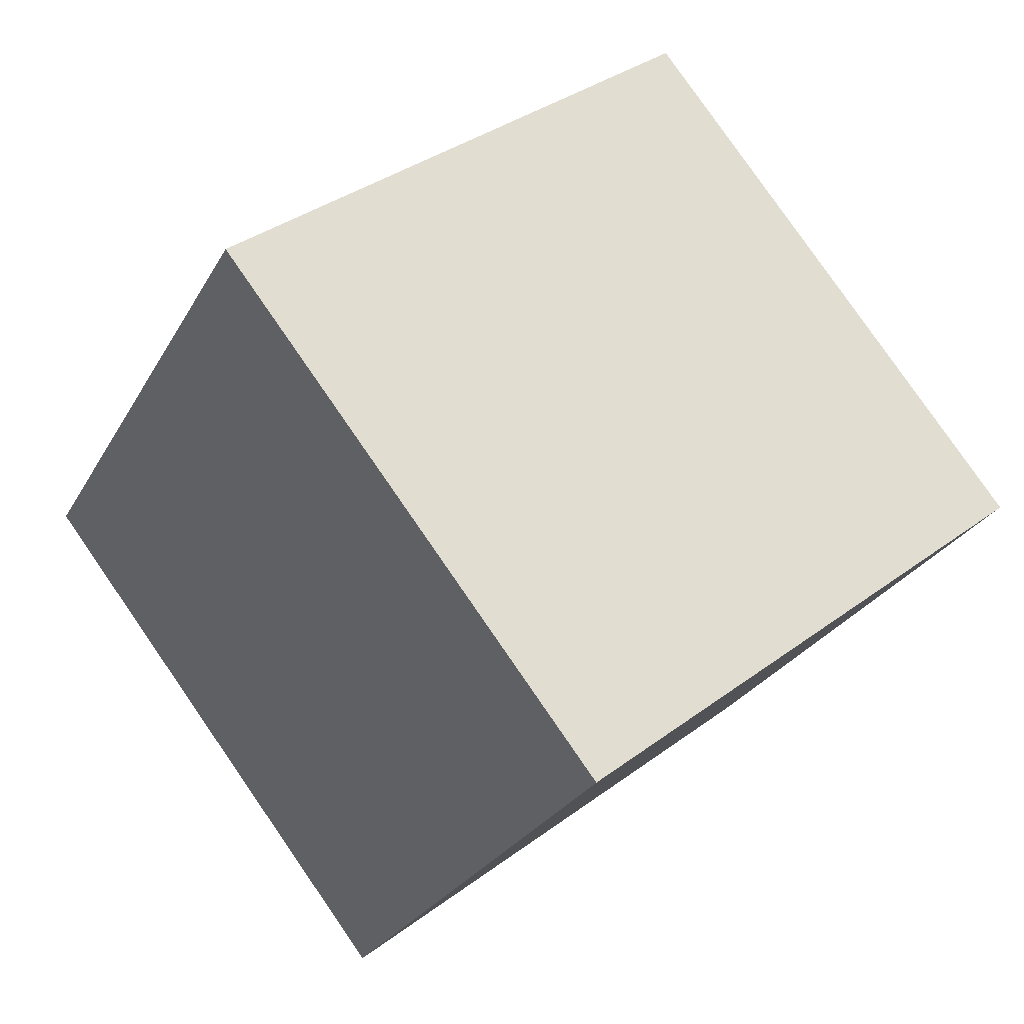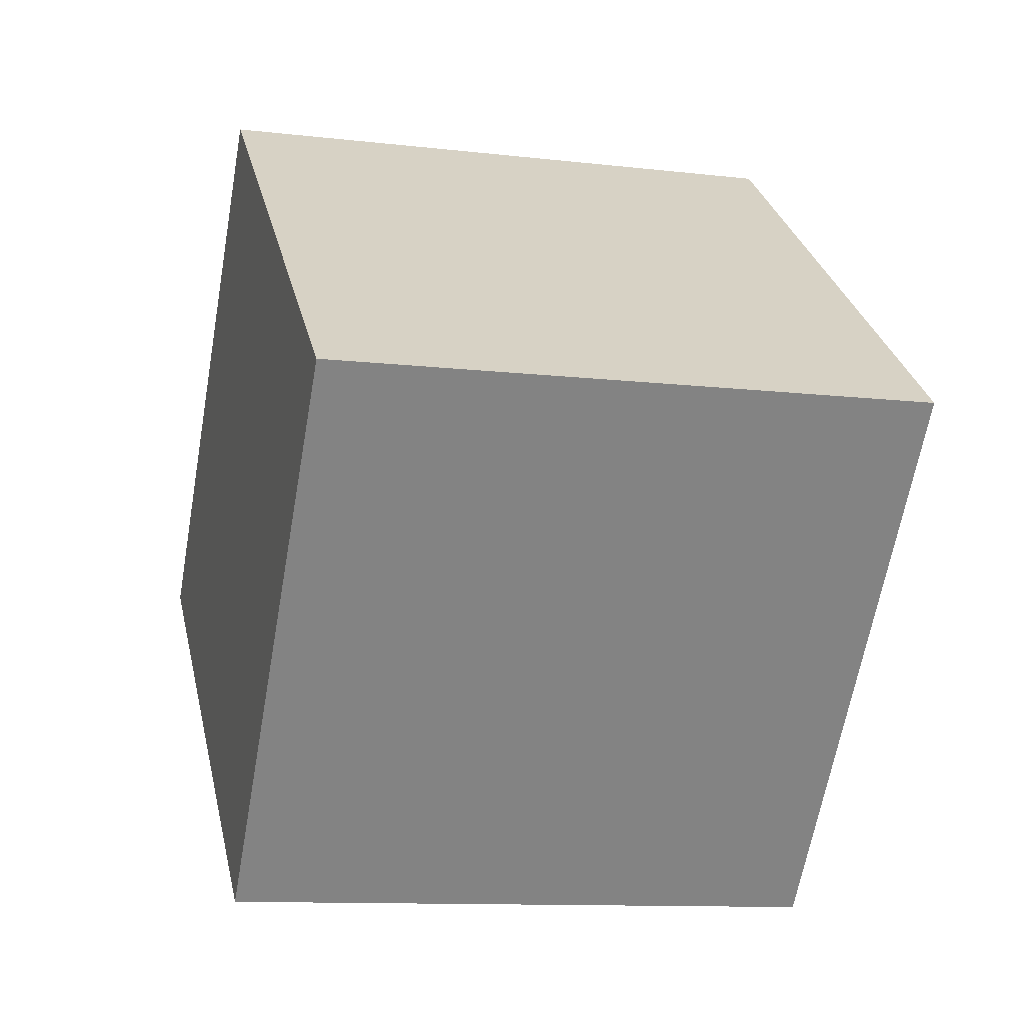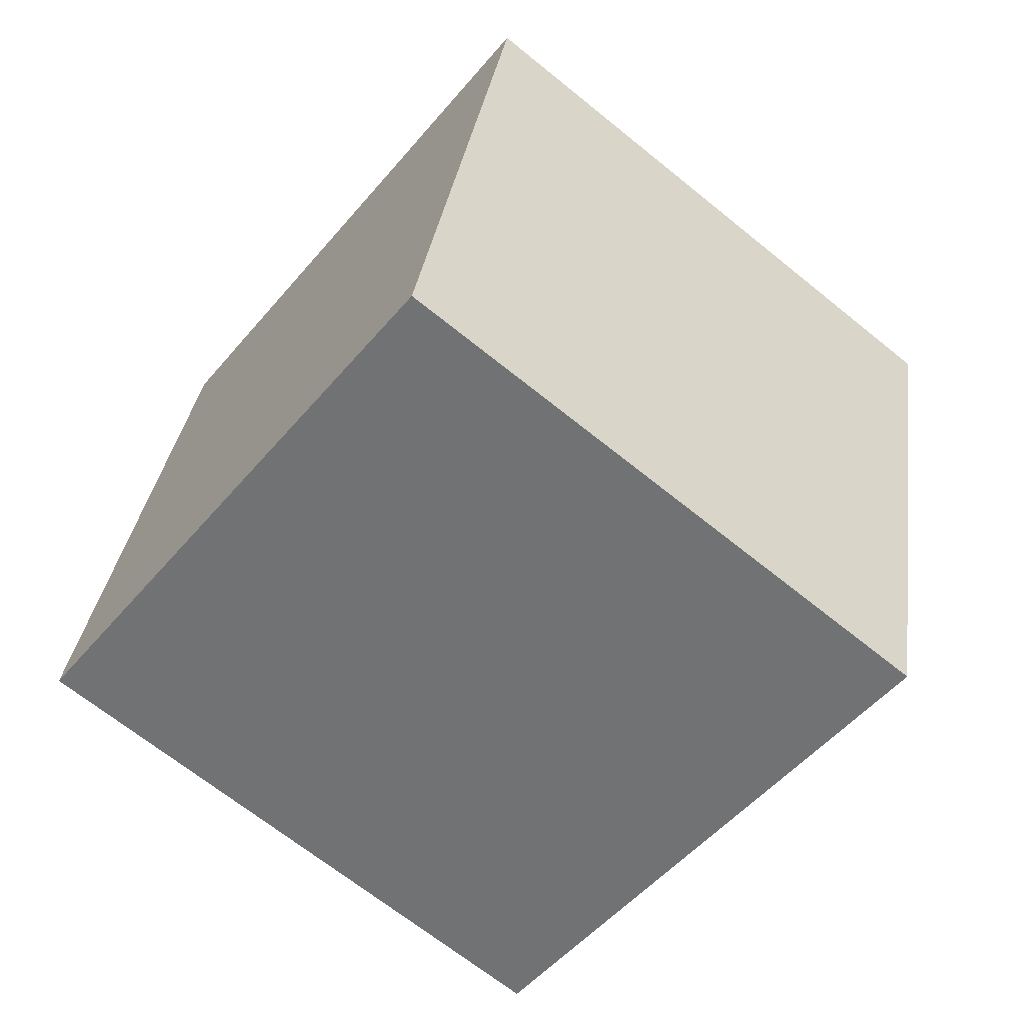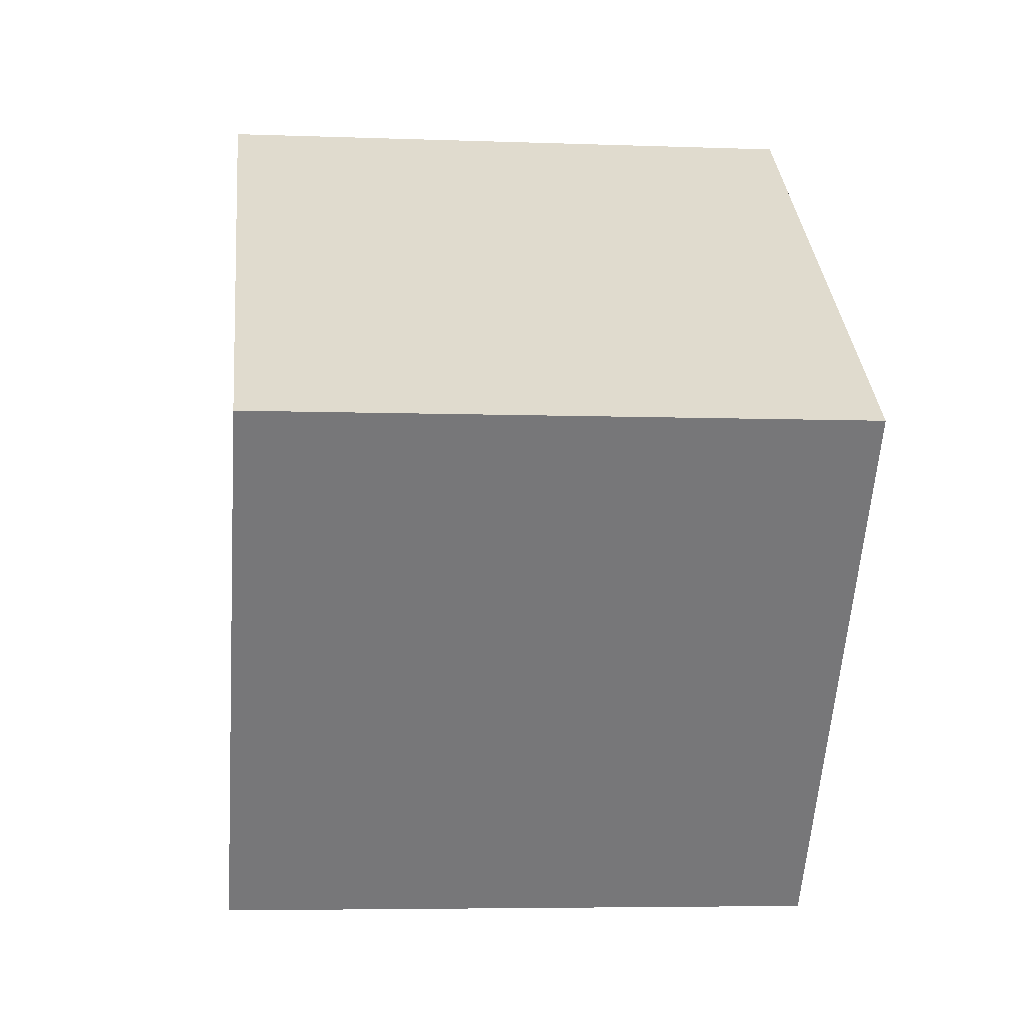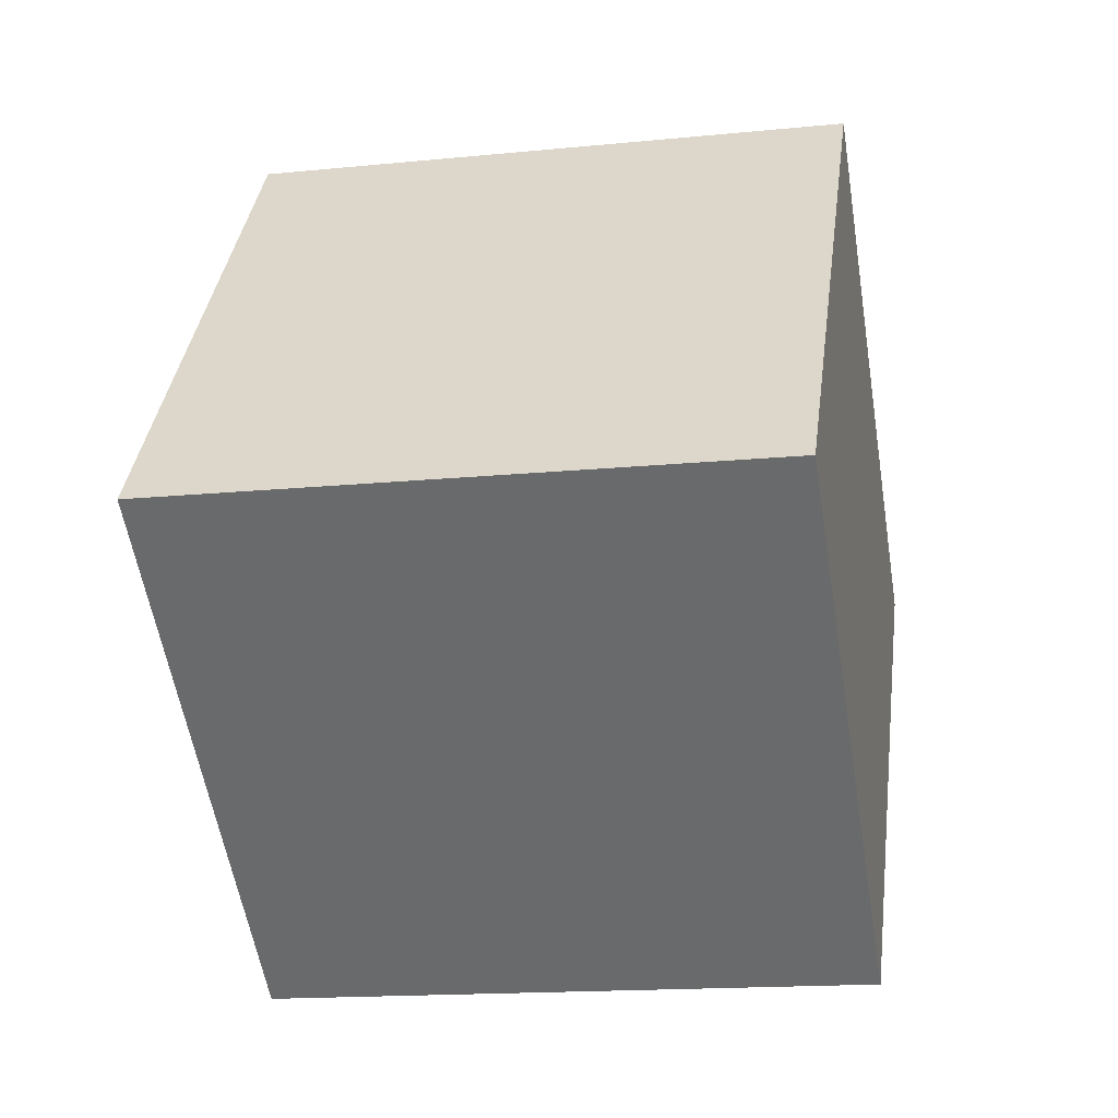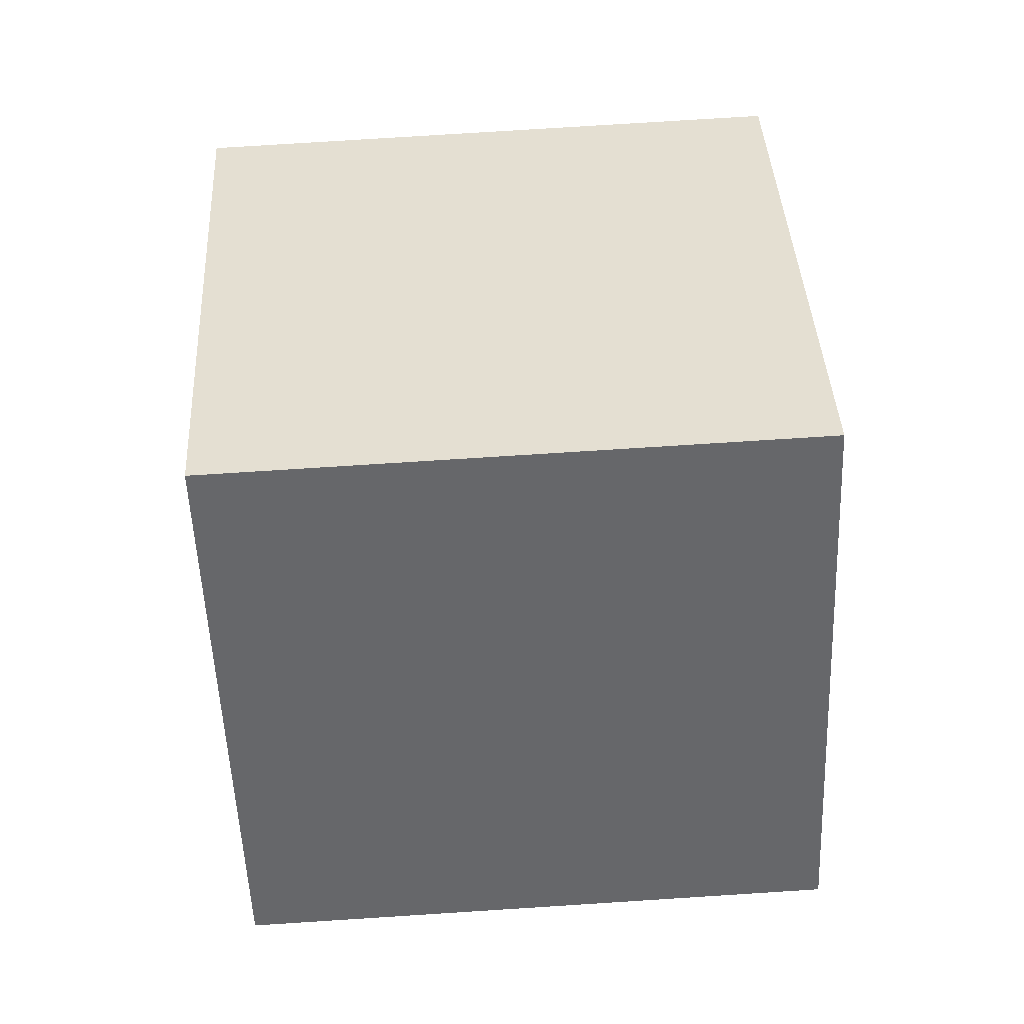
<metadata>
{"format":"obj","ext":"obj","renderer":"f3d","projection":"perspective","resolution":1024,"background":"white","views":[{"elev":-27.2,"azim":-113.6,"up":"+Y"},{"elev":-10.4,"azim":164.2,"up":"+Y"},{"elev":33.7,"azim":98.0,"up":"+Y"},{"elev":-5.5,"azim":173.7,"up":"+Z"},{"elev":-16.0,"azim":11.9,"up":"+Z"},{"elev":76.6,"azim":-3.4,"up":"+Z"}]}
</metadata>
<code>
v 0.7199 0.5427 -0.361
v 0.7188 0.7919 -0.04813
v 0.7201 0.479 0.201
v 0.7199 0.5427 -0.361
v 0.7201 0.479 0.201
v 0.7212 0.2298 -0.1119
v 0.3199 0.541 -0.361
v 0.3212 0.2281 -0.1119
v 0.3201 0.4773 0.201
v 0.3199 0.541 -0.361
v 0.3201 0.4773 0.201
v 0.3188 0.7902 -0.04813
v 0.7199 0.5427 -0.361
v 0.3199 0.541 -0.361
v 0.3188 0.7902 -0.04813
v 0.7199 0.5427 -0.361
v 0.3188 0.7902 -0.04813
v 0.7188 0.7919 -0.04813
v 0.7188 0.7919 -0.04813
v 0.3188 0.7902 -0.04813
v 0.3201 0.4773 0.201
v 0.7188 0.7919 -0.04813
v 0.3201 0.4773 0.201
v 0.7201 0.479 0.201
v 0.7201 0.479 0.201
v 0.3201 0.4773 0.201
v 0.3212 0.2281 -0.1119
v 0.7201 0.479 0.201
v 0.3212 0.2281 -0.1119
v 0.7212 0.2298 -0.1119
v 0.3199 0.541 -0.361
v 0.7199 0.5427 -0.361
v 0.7212 0.2298 -0.1119
v 0.3199 0.541 -0.361
v 0.7212 0.2298 -0.1119
v 0.3212 0.2281 -0.1119
f 1 2 3
f 4 5 6
f 7 8 9
f 10 11 12
f 13 14 15
f 16 17 18
f 19 20 21
f 22 23 24
f 25 26 27
f 28 29 30
f 31 32 33
f 34 35 36

</code>
